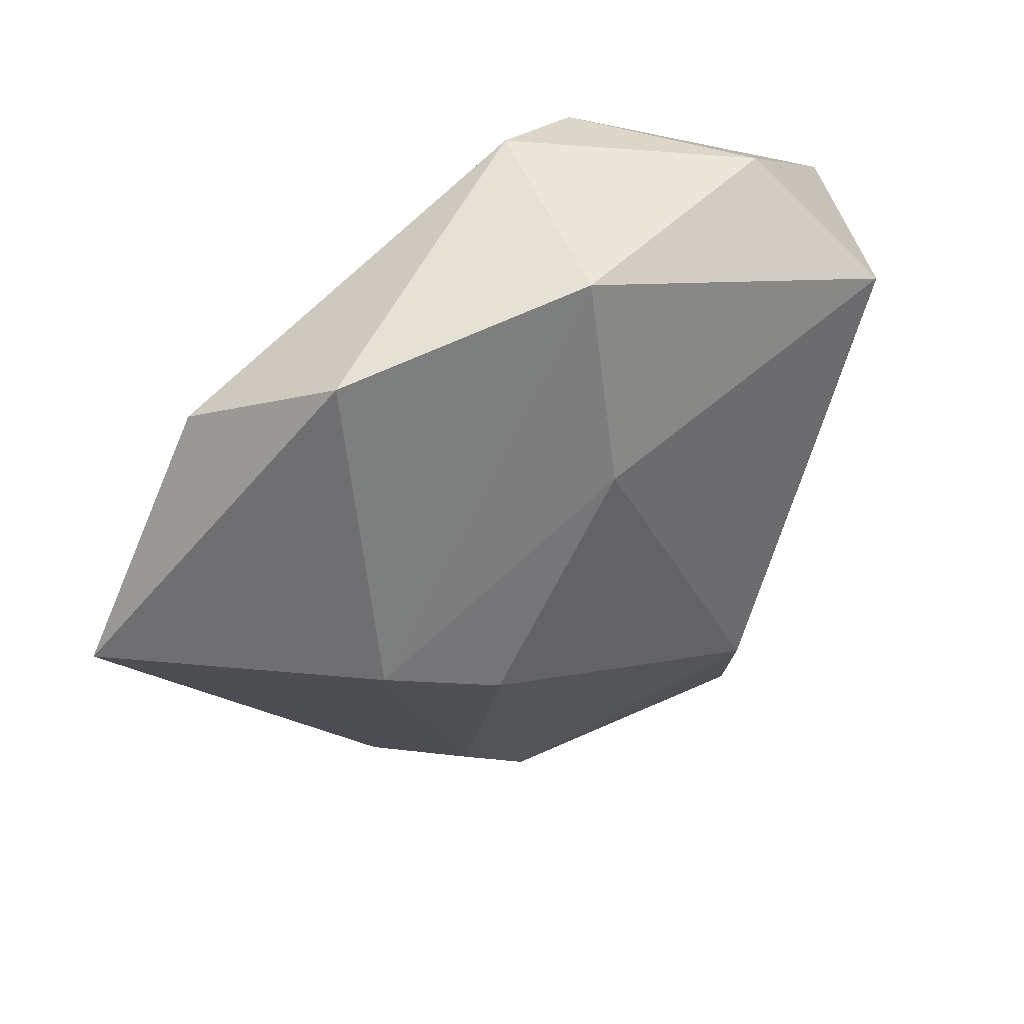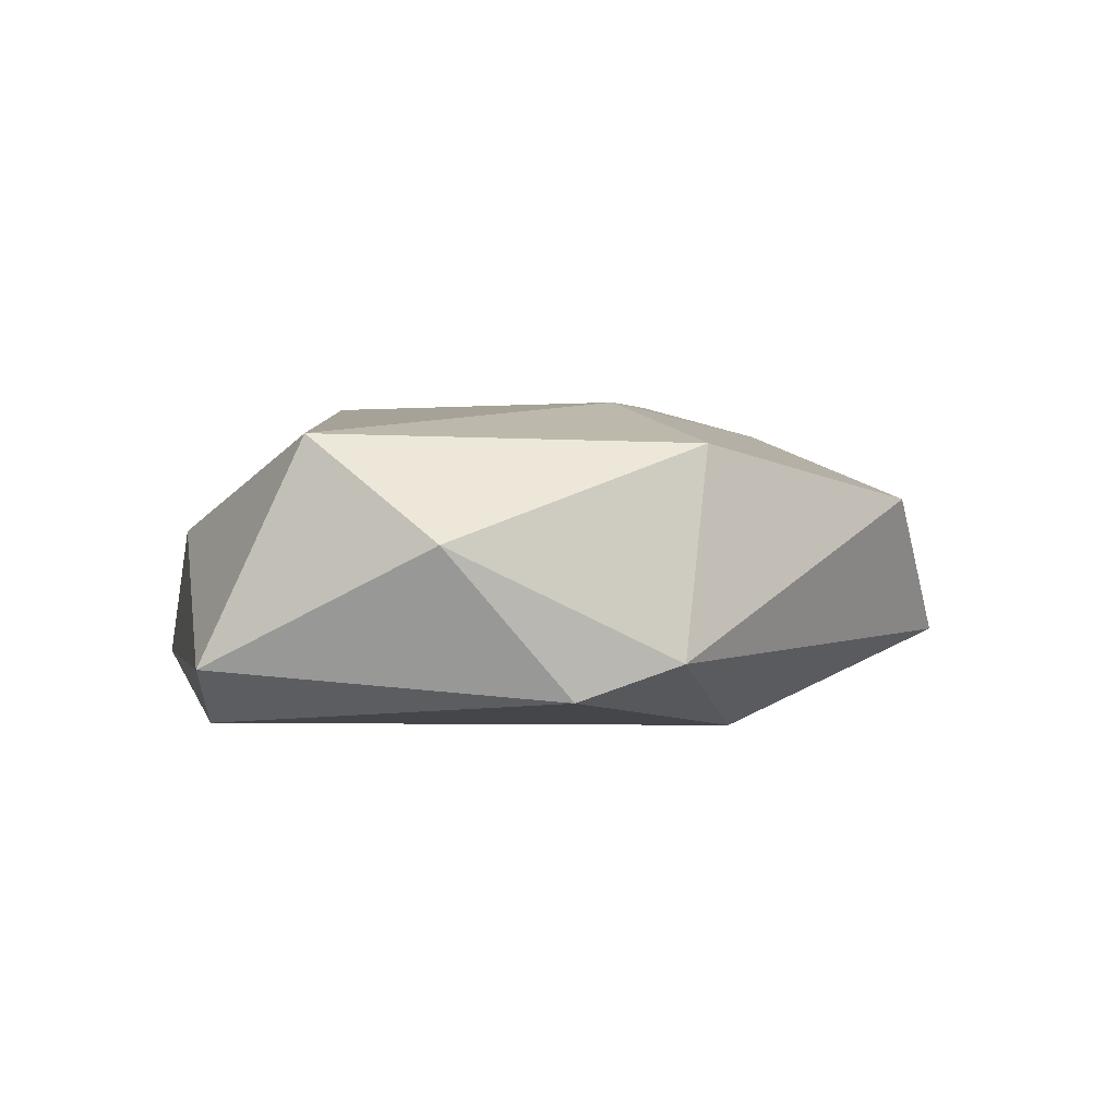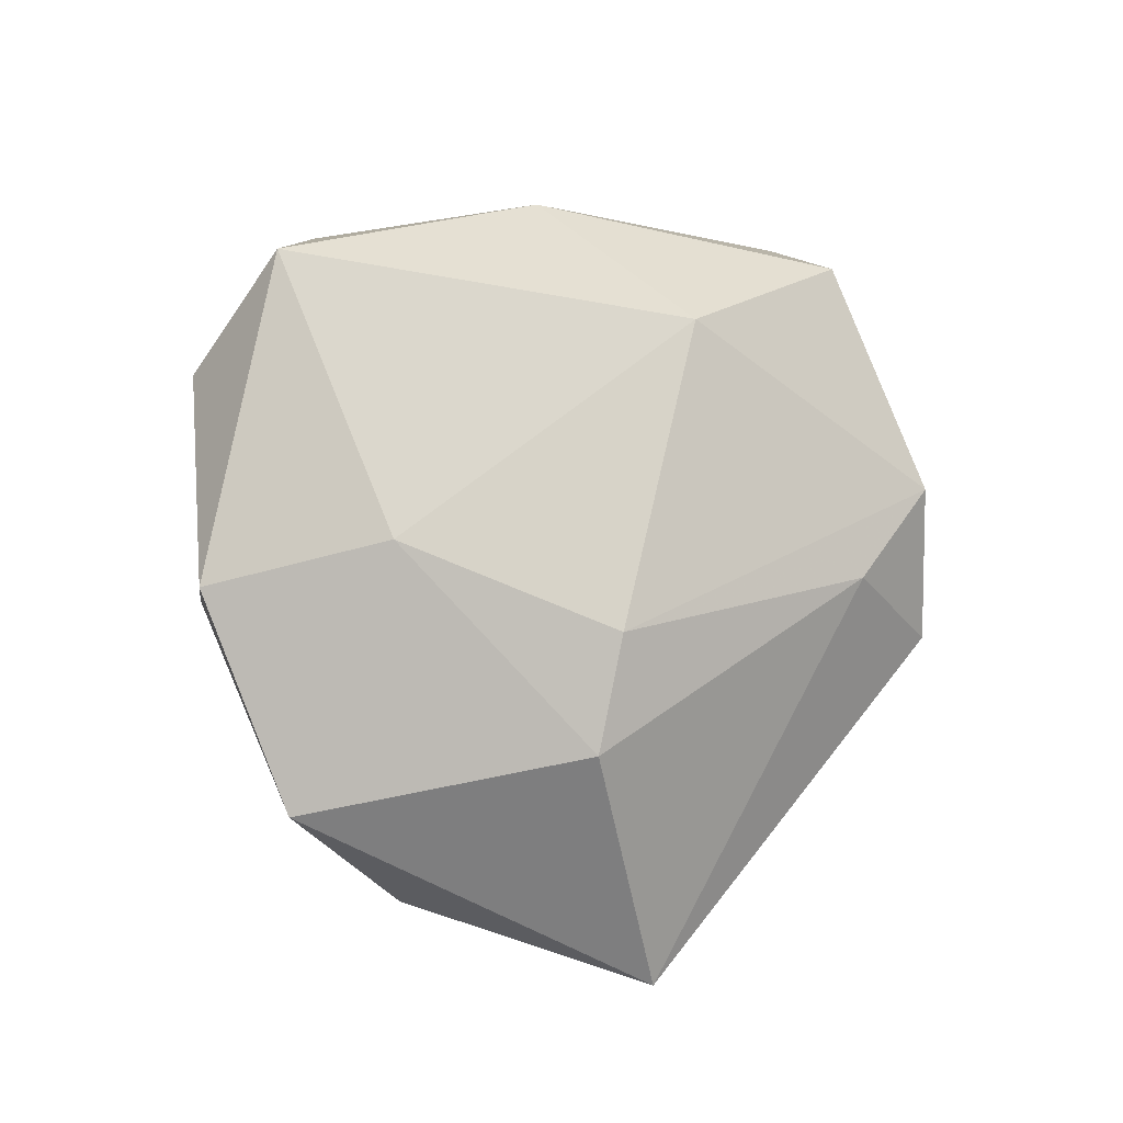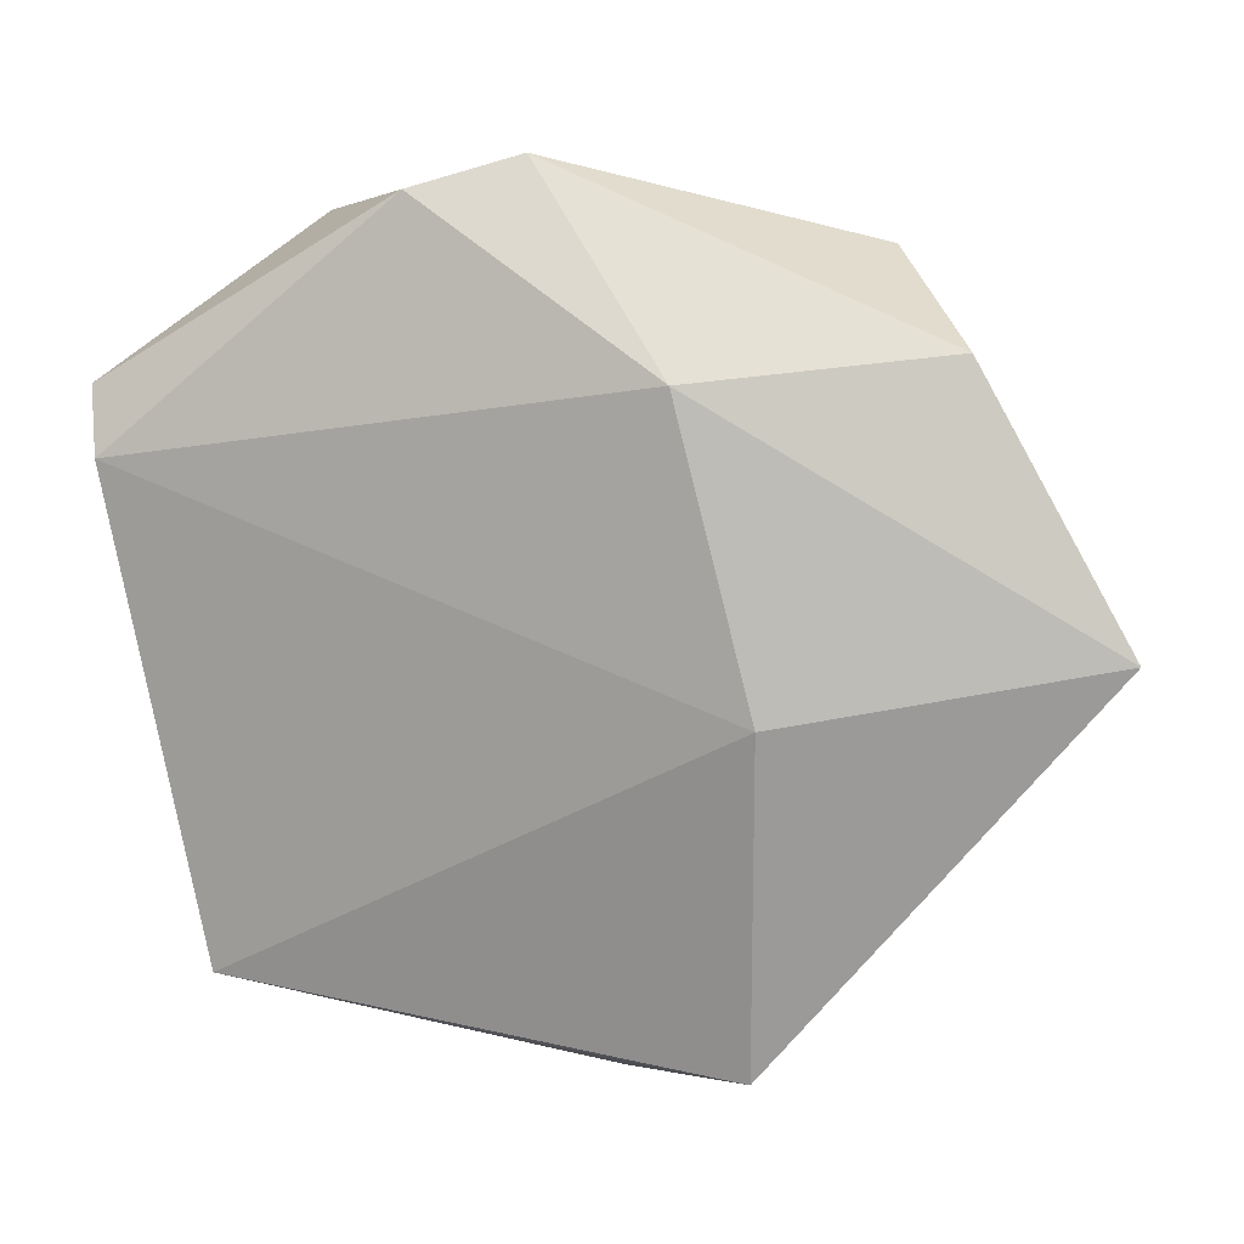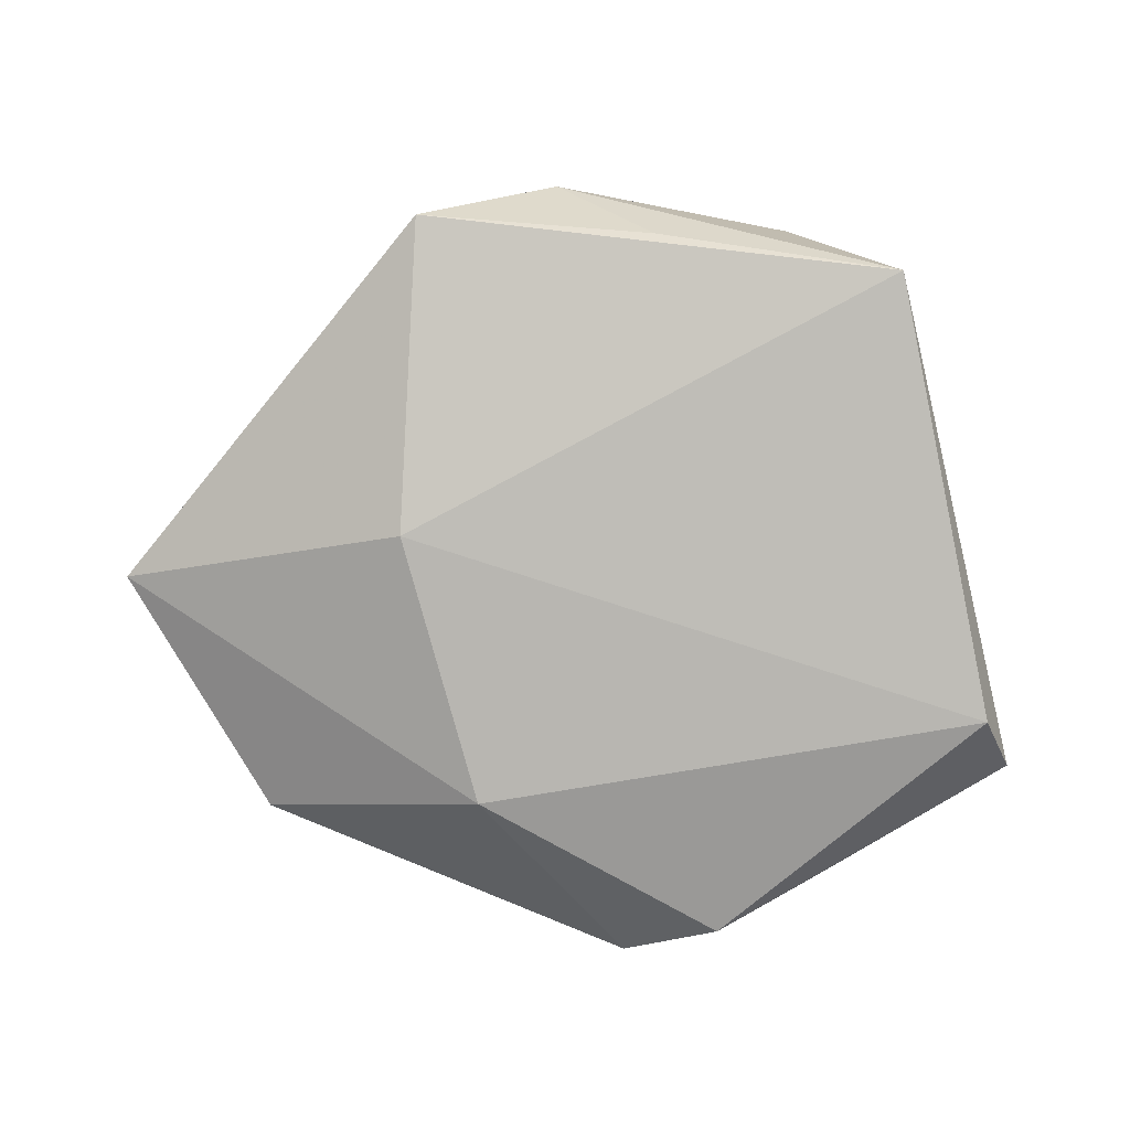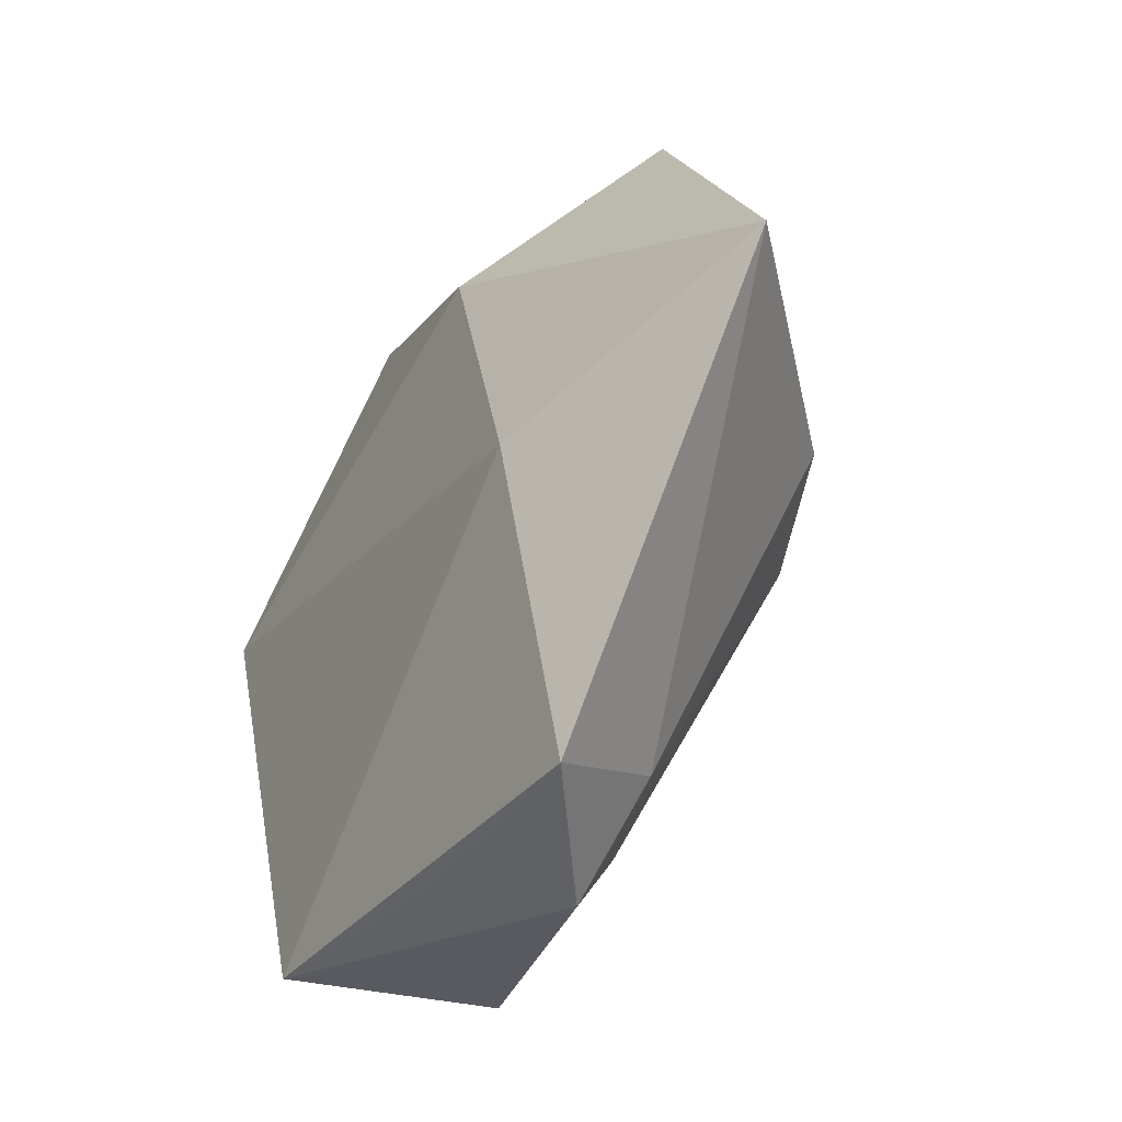
<metadata>
{"format":"obj","ext":"obj","renderer":"f3d","projection":"perspective","resolution":1024,"background":"white","views":[{"elev":44.7,"azim":-32.6,"up":"+Y"},{"elev":0.4,"azim":155.8,"up":"+Z"},{"elev":76.4,"azim":-100.7,"up":"+Z"},{"elev":6.8,"azim":-162.0,"up":"+Y"},{"elev":-78.4,"azim":1.5,"up":"+Z"},{"elev":-43.5,"azim":-119.8,"up":"+Y"}]}
</metadata>
<code>
v -0.03271 -0.002279 0.01663
v 0.005497 -0.04352 -0.007816
v 0.0001131 0.04259 -0.009595
v -0.04225 0.02399 -0.007178
v -0.05802 -0.004492 -0.006102
v 0.03562 0.0241 0.01459
v -0.02446 -0.01055 -0.01665
v 0.03365 -0.03879 -0.01105
v -0.01567 -0.03829 0.005722
v -0.03181 0.03421 0.007999
v -0.01658 0.02108 -0.0181
v 0.02237 -0.04229 0.009522
v -0.003995 0.01624 0.01929
v -0.02182 -0.04639 -0.008065
v -0.004002 0.03975 0.01362
v 0.02573 0.03777 0.002826
v 0.03958 -0.008462 0.004414
v -0.01982 -0.0076 0.02034
v -0.00566 -0.04872 0.003041
v 0.01125 0.03916 -0.01357
v 0.04633 0.0204 -0.01025
v 0.04281 0.01327 -0.01644
v 0.01553 -0.02316 0.02004
f 10 1 15
f 16 15 6
f 5 1 10
f 3 15 16
f 10 15 3
f 7 8 14
f 14 5 7
f 7 5 11
f 13 15 1
f 23 6 13
f 13 6 15
f 14 8 2
f 2 19 14
f 8 19 2
f 14 19 9
f 9 5 14
f 1 5 9
f 16 6 21
f 17 6 23
f 8 21 17
f 17 21 6
f 4 5 10
f 11 5 4
f 10 3 4
f 4 3 11
f 23 13 18
f 18 13 1
f 1 9 18
f 18 19 23
f 18 9 19
f 22 21 8
f 8 7 22
f 22 7 11
f 12 17 23
f 8 17 12
f 23 19 12
f 12 19 8
f 21 22 20
f 20 3 16
f 16 21 20
f 11 3 20
f 20 22 11

</code>
